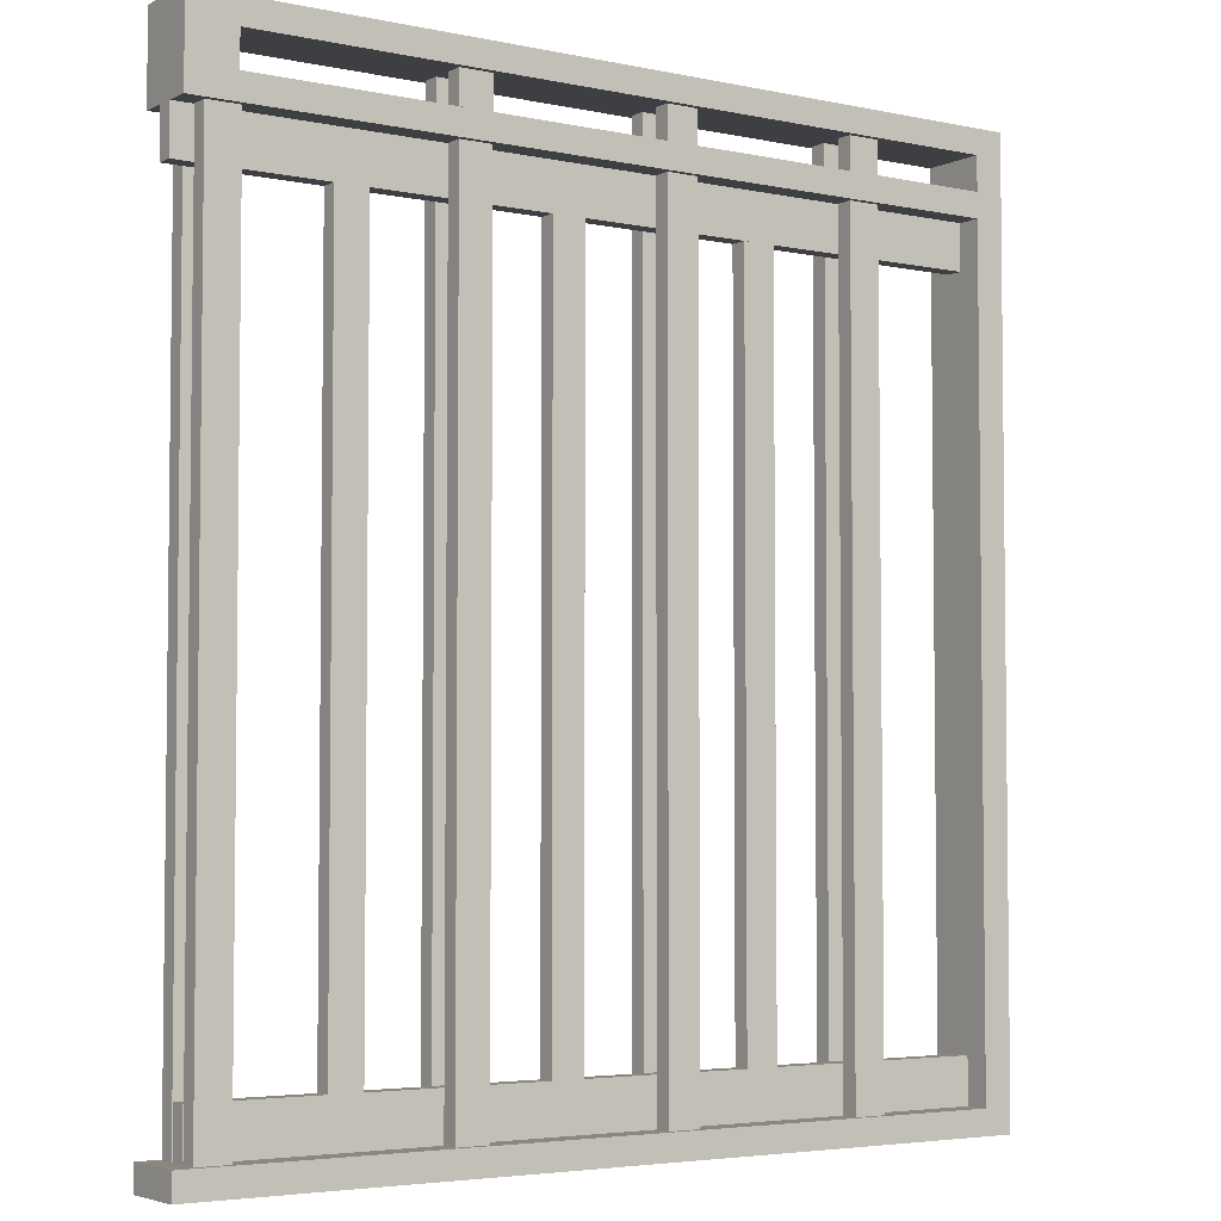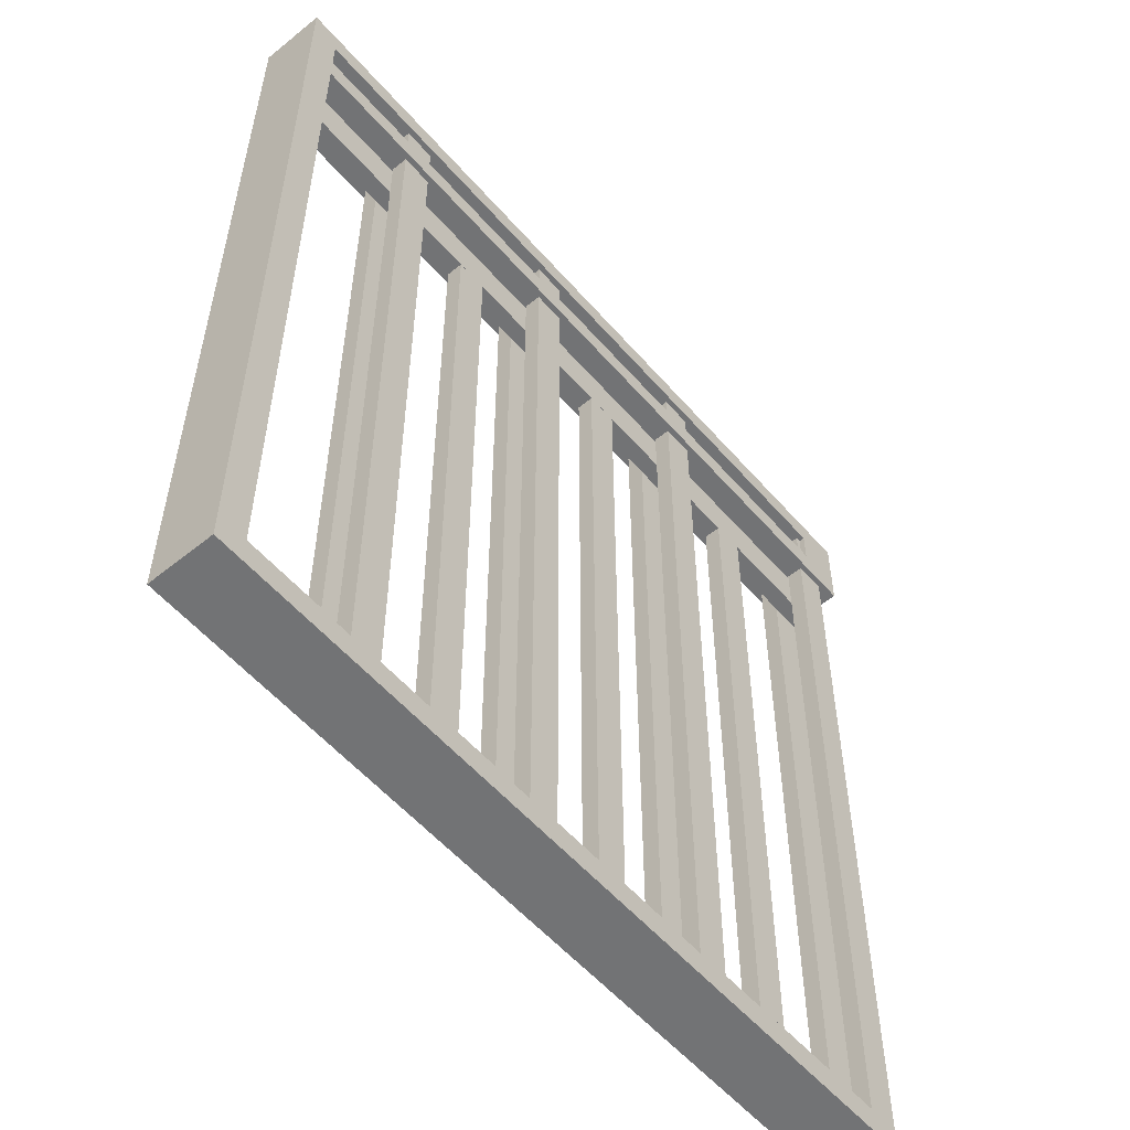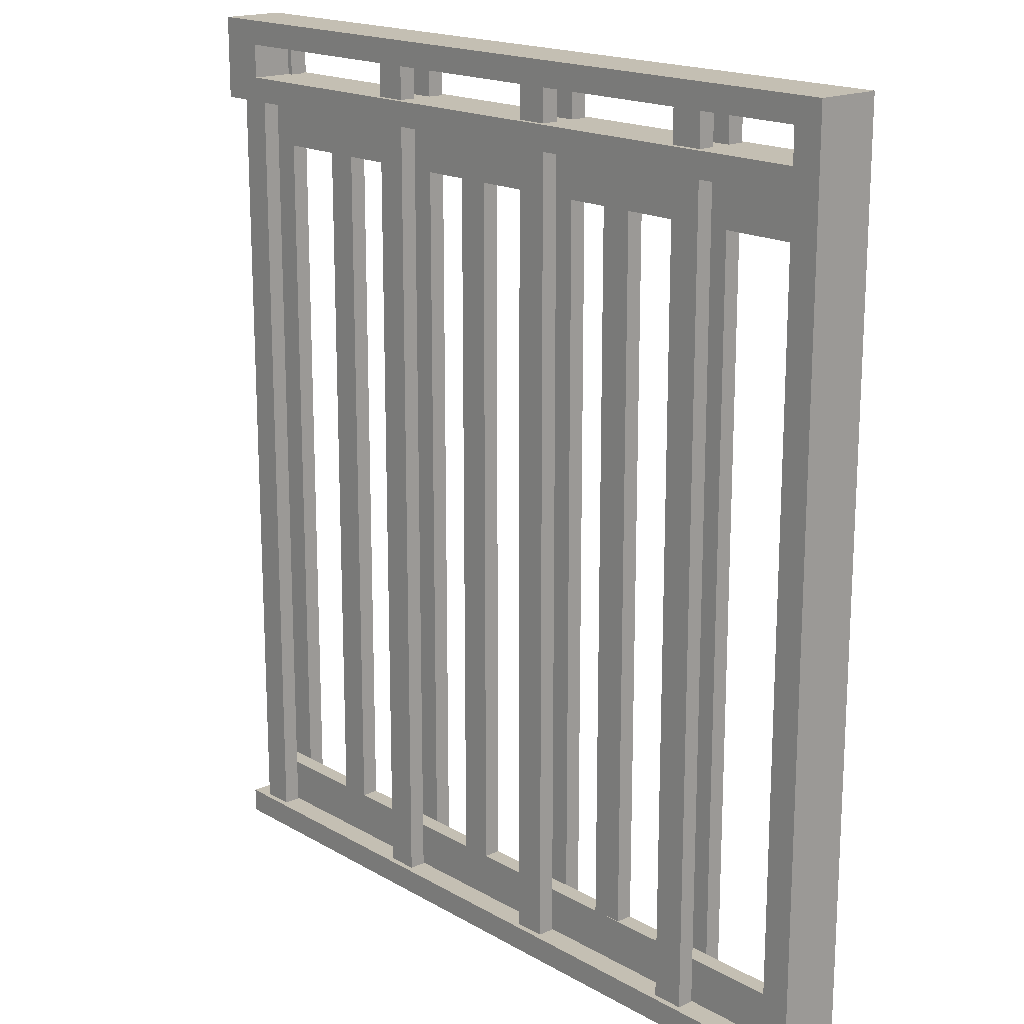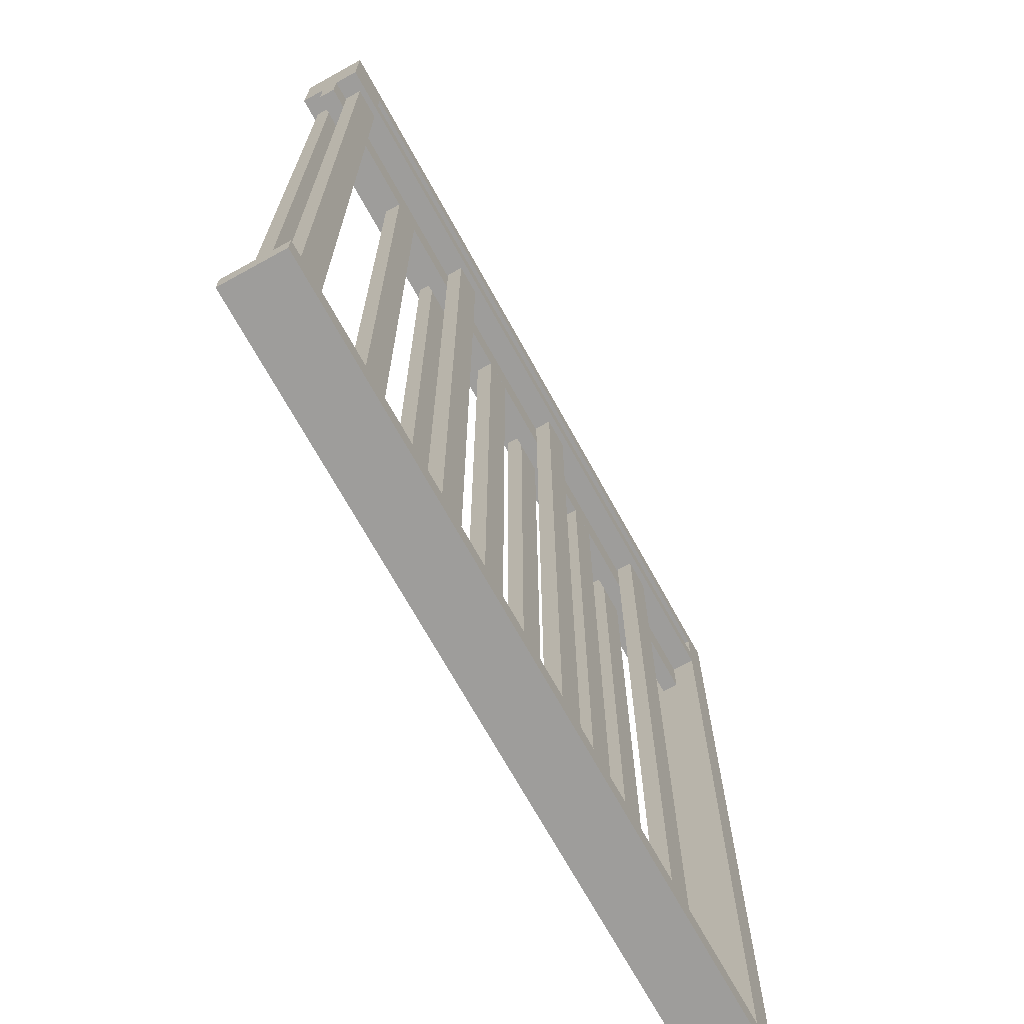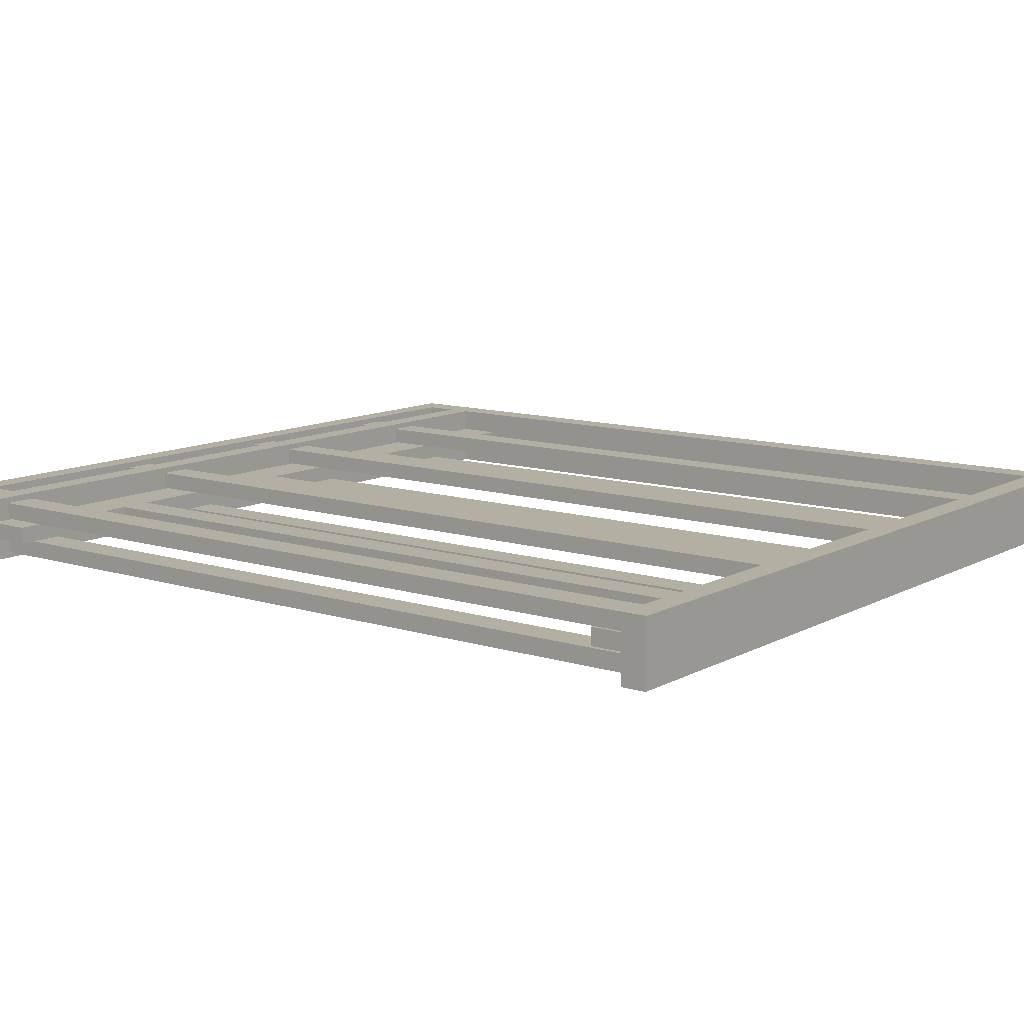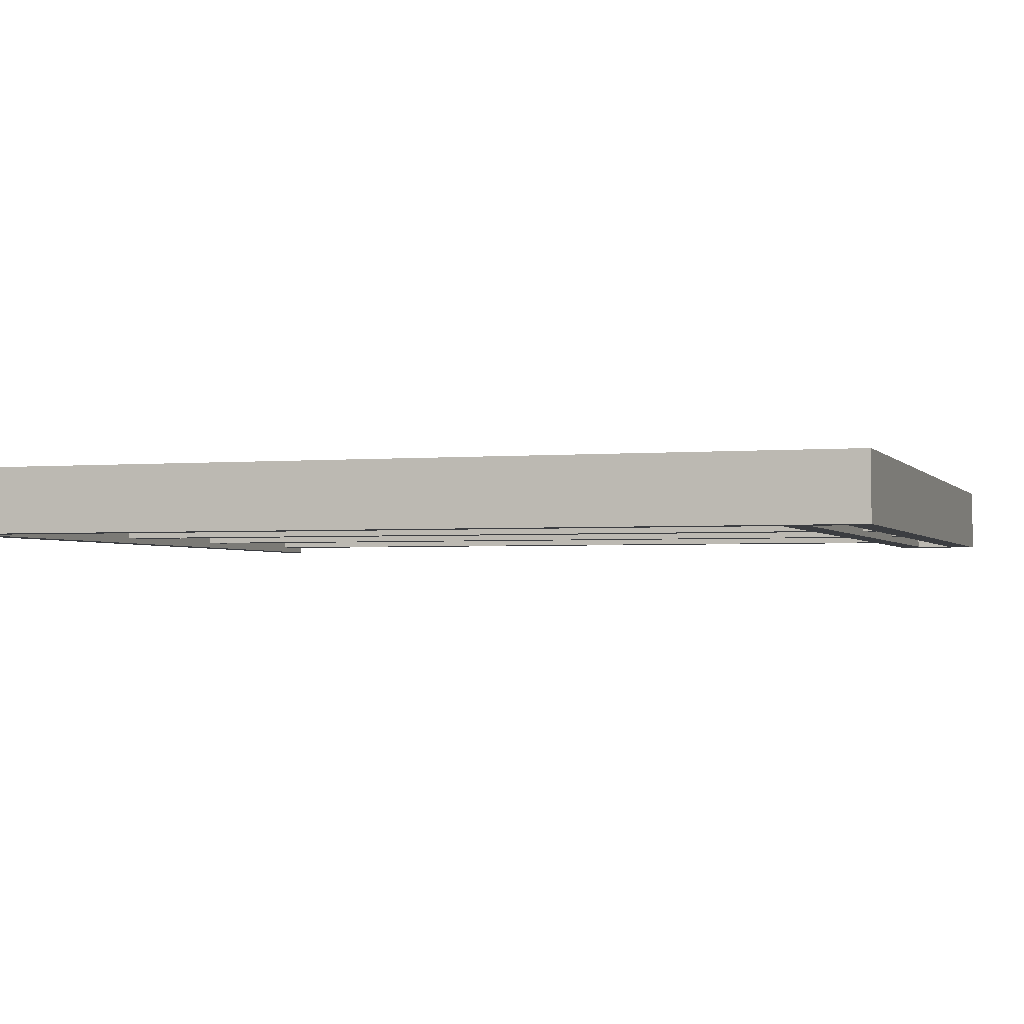
<metadata>
{"format":"obj","ext":"obj","renderer":"f3d","projection":"perspective","resolution":1024,"background":"white","views":[{"elev":-4.2,"azim":-34.4,"up":"+Y"},{"elev":-55.8,"azim":130.3,"up":"+Y"},{"elev":17.7,"azim":48.2,"up":"+Y"},{"elev":-70.4,"azim":-61.1,"up":"+Y"},{"elev":11.2,"azim":-52.5,"up":"+Z"},{"elev":-2.4,"azim":107.9,"up":"+Z"}]}
</metadata>
<code>
g default
v 24.09 136 1.423
v 24.09 15.73 1.423
v 29.52 136 1.423
v 29.52 15.73 1.423
v 29.52 136 -1.423
v 29.52 15.73 -1.423
v 24.09 136 -1.423
v 24.09 15.73 -1.423
v 41.62 156.7 4.463
v 41.62 8.086 4.463
v 47.05 156.7 4.463
v 47.05 8.086 4.463
v 47.05 156.7 1.617
v 47.05 8.086 1.617
v 41.62 156.7 1.617
v 41.62 8.086 1.617
v 41.62 156.7 -1.682
v 41.62 8.086 -1.682
v 47.05 156.7 -1.682
v 47.05 8.086 -1.682
v 47.05 156.7 -4.528
v 47.05 8.086 -4.528
v 41.62 156.7 -4.528
v 41.62 8.086 -4.528
v 3.407 143.7 4.463
v 3.407 8.086 4.463
v 8.83 143.7 4.463
v 8.83 8.086 4.463
v 8.83 143.7 1.617
v 8.83 8.086 1.617
v 3.407 143.7 1.617
v 3.407 8.086 1.617
v 3.407 156.7 -1.682
v 3.407 8.086 -1.682
v 8.83 156.7 -1.682
v 8.83 8.086 -1.682
v 8.83 156.7 -4.528
v 8.83 8.086 -4.528
v 3.407 156.7 -4.528
v 3.407 8.086 -4.528
v 58.87 136 1.423
v 58.87 15.73 1.423
v 64.3 136 1.423
v 64.3 15.73 1.423
v 64.3 136 -1.423
v 64.3 15.73 -1.423
v 58.87 136 -1.423
v 58.87 15.73 -1.423
v 76.4 156.7 4.463
v 76.4 8.086 4.463
v 81.83 156.7 4.463
v 81.83 8.086 4.463
v 81.83 156.7 1.617
v 81.83 8.086 1.617
v 76.4 156.7 1.617
v 76.4 8.086 1.617
v 76.4 156.7 -1.682
v 76.4 8.086 -1.682
v 81.83 156.7 -1.682
v 81.83 8.086 -1.682
v 81.83 156.7 -4.528
v 81.83 8.086 -4.528
v 76.4 156.7 -4.528
v 76.4 8.086 -4.528
v 92.41 136 1.423
v 92.41 15.73 1.423
v 97.83 136 1.423
v 97.83 15.73 1.423
v 97.83 136 -1.423
v 97.83 15.73 -1.423
v 92.41 136 -1.423
v 92.41 15.73 -1.423
v 109.9 156.7 4.463
v 109.9 8.086 4.463
v 115.4 156.7 4.463
v 115.4 8.086 4.463
v 115.4 156.7 1.617
v 115.4 8.086 1.617
v 109.9 156.7 1.617
v 109.9 8.086 1.617
v 109.9 156.7 -1.682
v 109.9 8.086 -1.682
v 115.4 156.7 -1.682
v 115.4 8.086 -1.682
v 115.4 156.7 -4.528
v 115.4 8.086 -4.528
v 109.9 156.7 -4.528
v 109.9 8.086 -4.528
v 0.000244 3.901 5.477
v 139.2 3.901 5.477
v 0.000244 8.086 5.477
v 134.3 8.086 5.477
v 0.000244 8.086 -5.477
v 134.3 8.086 -5.477
v 0.000244 3.901 -5.477
v 139.2 3.901 -5.477
v 0.000244 143.7 5.477
v 134.3 143.7 5.477
v 0.000244 147.9 5.477
v 139.2 147.9 5.477
v 0.000244 147.9 -5.477
v 139.2 147.9 -5.477
v 0.000244 143.7 -5.477
v 134.3 143.7 -5.477
v 134.3 8.086 -5.477
v 134.3 8.086 5.477
v 139.2 3.901 -5.477
v 139.2 3.901 5.477
v 3.407 8.086 1.43
v 134.3 8.086 1.43
v 134.3 8.086 -1.43
v 3.407 8.086 -1.43
v 0.000244 143.7 -1.43
v 134.3 143.7 -1.43
v 134.3 143.7 1.43
v 0.000244 143.7 1.43
v 134.3 8.086 -1.43
v 134.3 8.086 1.43
v 3.407 15.73 1.43
v 134.3 15.73 1.43
v 134.3 15.73 -1.43
v 3.407 15.73 -1.43
v 0.000244 136 -1.43
v 134.3 136 -1.43
v 134.3 136 1.43
v 0.000244 136 1.43
v 134.3 15.73 -1.43
v 134.3 15.73 1.43
v 7.921 153.6 5.477
v 134.3 153.6 5.477
v 0.000244 157.8 5.477
v 139.2 157.8 5.477
v 0.000244 157.8 -5.477
v 139.2 157.8 -5.477
v 7.921 153.6 -5.477
v 134.3 153.6 -5.477
v 7.921 147.9 5.477
v 0.000244 147.9 5.477
v 0.000244 147.9 -5.477
v 7.921 147.9 -5.477
v 134.3 147.9 5.477
v 139.2 147.9 5.477
v 139.2 147.9 -5.477
v 134.3 147.9 -5.477
v 0.000244 147.9 -5.477
v 0.000244 143.7 -5.477
g Wall_BrickA_Gate_Med_LOD1 Wall_BrickA_Gate_Med_mdl
f 1 2 4 3
f 3 4 6 5
f 5 6 8 7
f 7 8 2 1
f 9 10 12 11
f 11 12 14 13
f 13 14 16 15
f 15 16 10 9
f 17 18 20 19
f 19 20 22 21
f 21 22 24 23
f 23 24 18 17
f 25 26 28 27
f 27 28 30 29
f 29 30 32 31
f 31 32 26 25
f 33 34 36 35
f 35 36 38 37
f 37 38 40 39
f 39 40 34 33
f 41 42 44 43
f 43 44 46 45
f 45 46 48 47
f 47 48 42 41
f 49 50 52 51
f 51 52 54 53
f 53 54 56 55
f 55 56 50 49
f 57 58 60 59
f 59 60 62 61
f 61 62 64 63
f 63 64 58 57
f 65 66 68 67
f 67 68 70 69
f 69 70 72 71
f 71 72 66 65
f 73 74 76 75
f 75 76 78 77
f 77 78 80 79
f 79 80 74 73
f 81 82 84 83
f 83 84 86 85
f 85 86 88 87
f 87 88 82 81
f 89 90 92 91
f 119 120 121 122
f 93 94 96 95
f 95 96 90 89
f 97 98 100 99
f 99 100 102 101
f 101 102 104 103
f 123 124 125 126
f 104 102 107 105
f 102 100 108 107
f 100 98 106 108
f 91 92 110 109
f 92 94 111 110
f 94 93 112 111
f 93 91 109 112
f 103 104 114 113
f 98 97 116 115
f 97 103 113 116
f 105 106 118 117
f 109 110 120 119
f 110 111 121 120
f 111 112 122 121
f 112 109 119 122
f 113 114 124 123
f 115 116 126 125
f 116 113 123 126
f 117 118 128 127
f 129 130 132 131
f 131 132 134 133
f 133 134 136 135
f 135 136 130 129
f 129 131 138 137
f 131 133 139 138
f 133 135 140 139
f 135 129 137 140
f 132 130 141 142
f 134 132 142 143
f 136 134 143 144
f 130 136 144 141
f 89 91 93 95
f 115 125 106 98
f 124 114 104 105
f 117 127 105
f 105 127 124
f 128 118 106
f 128 106 125
f 128 125 124 127
f 97 99 145 146

</code>
